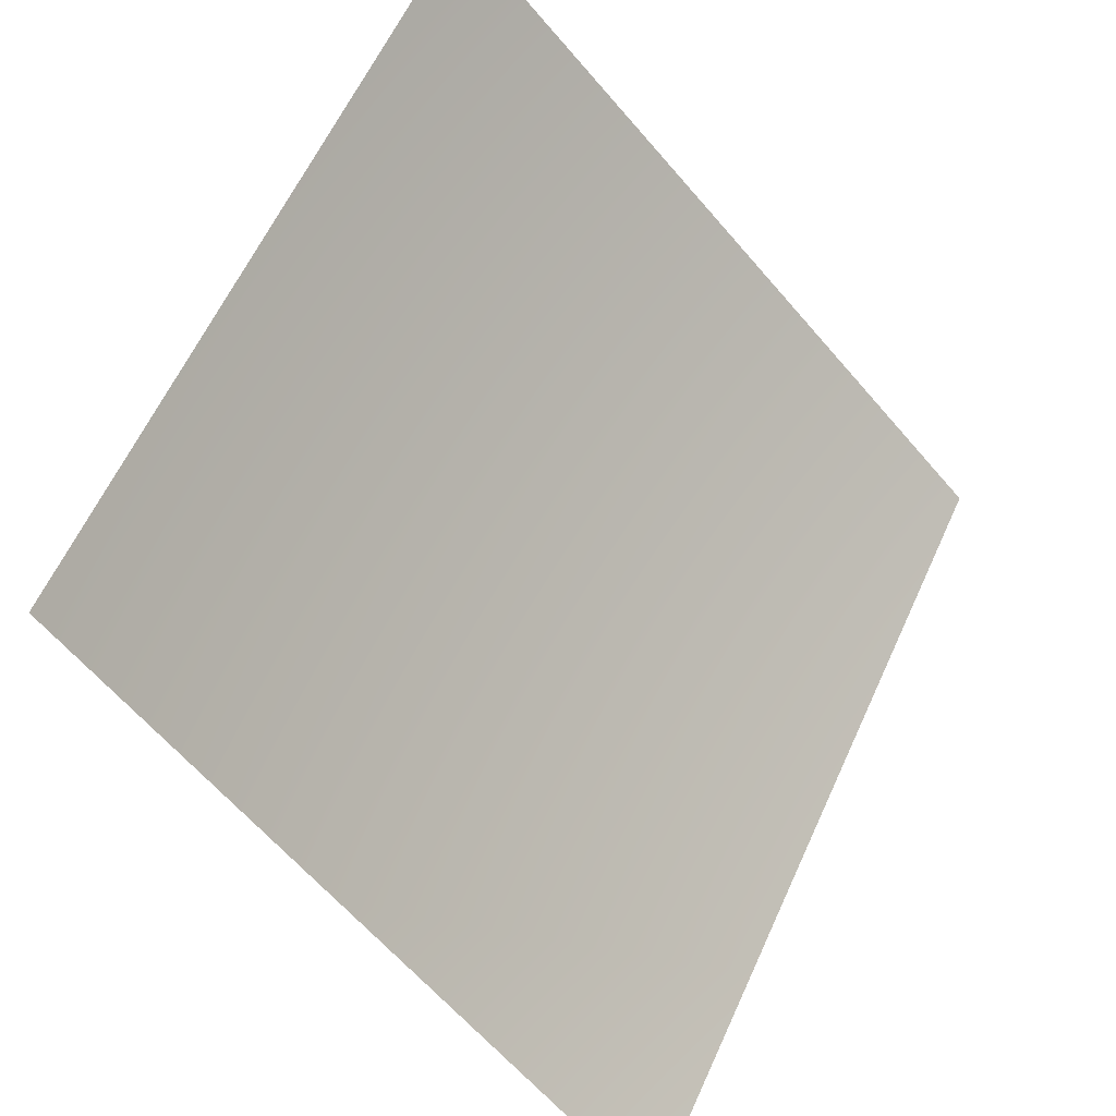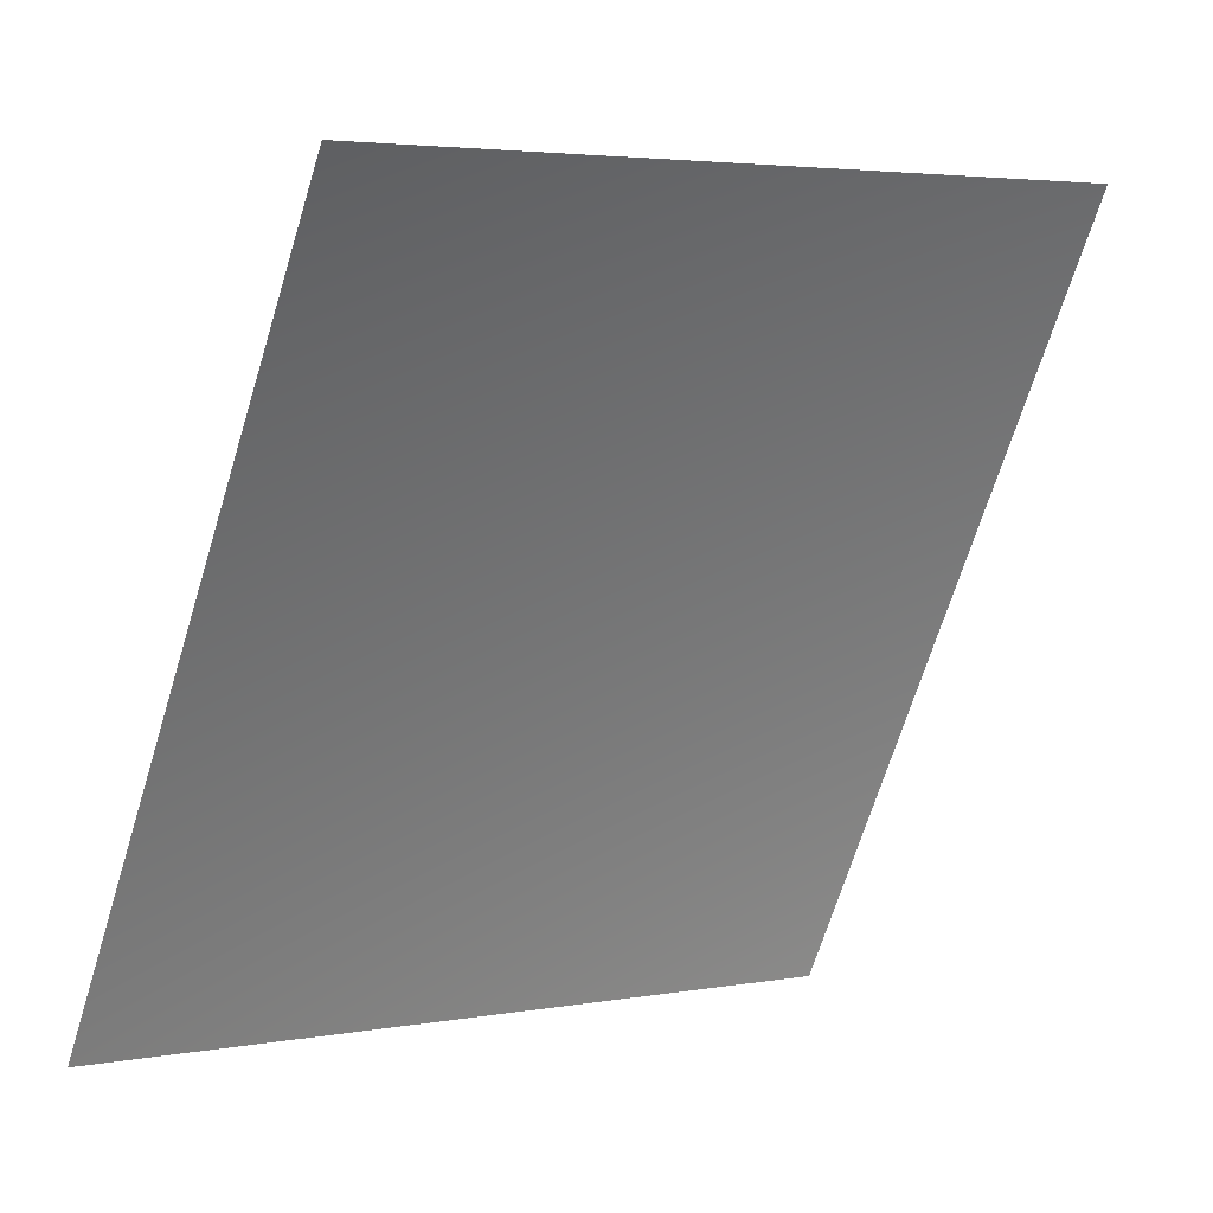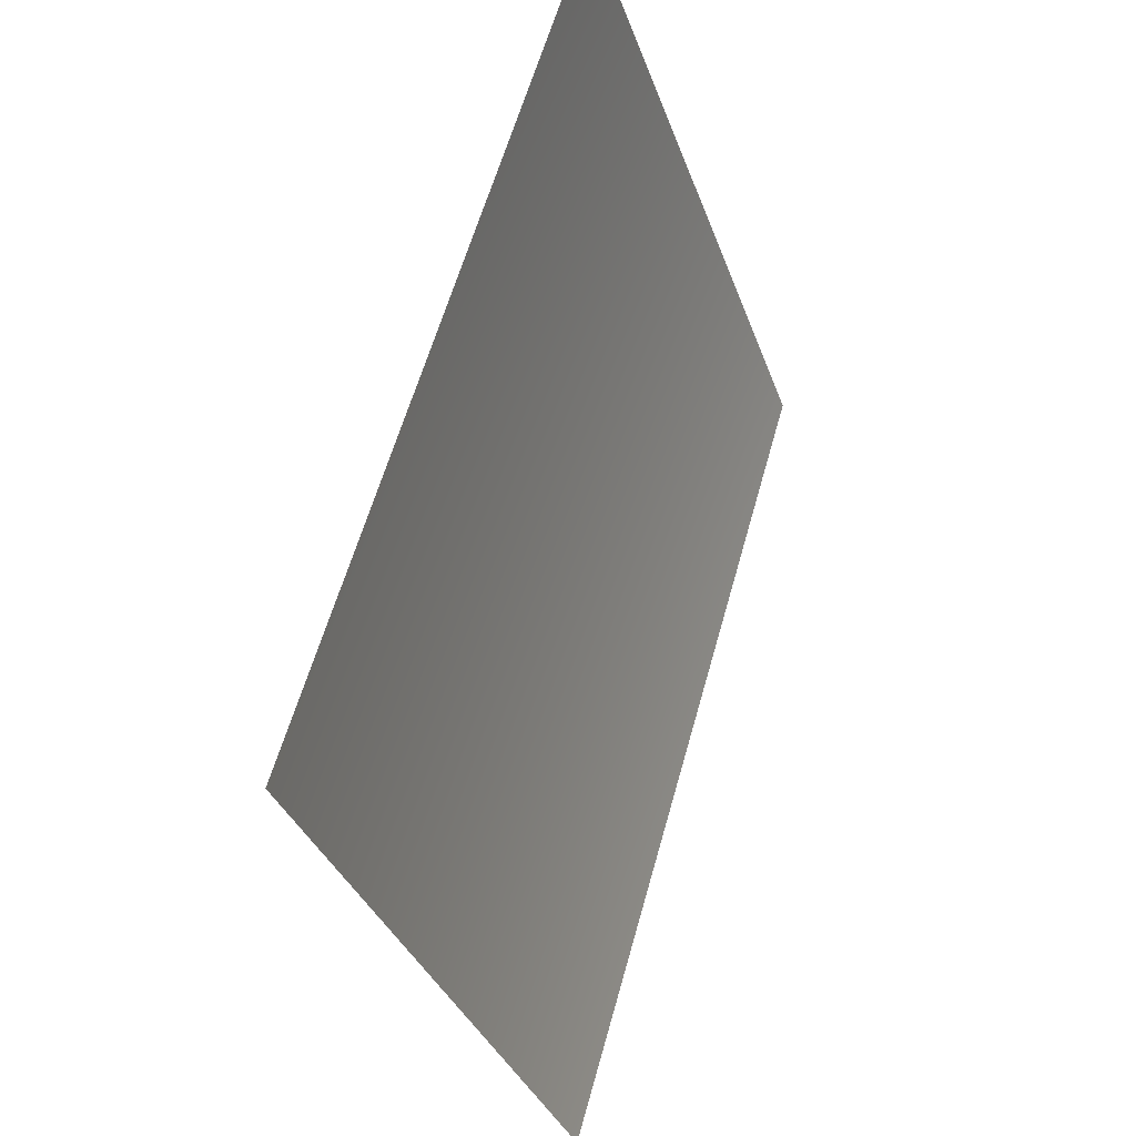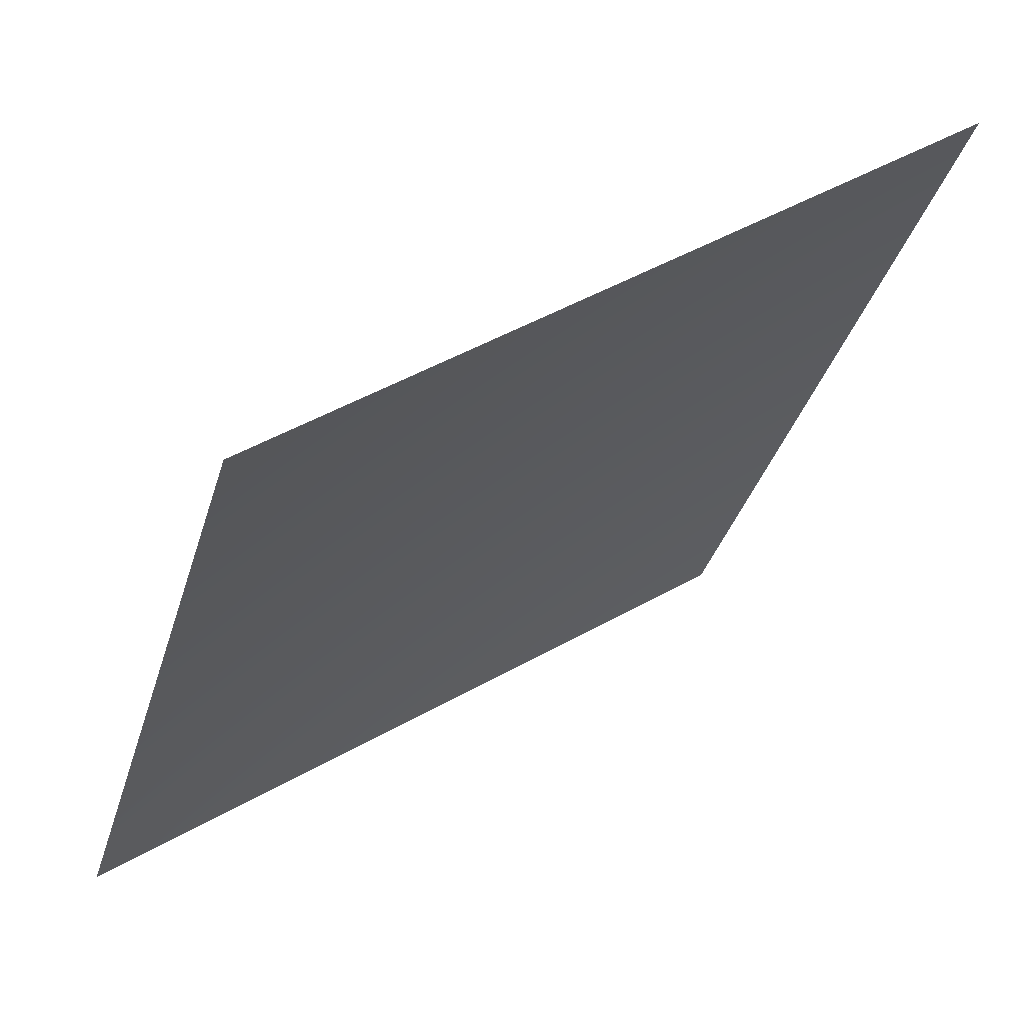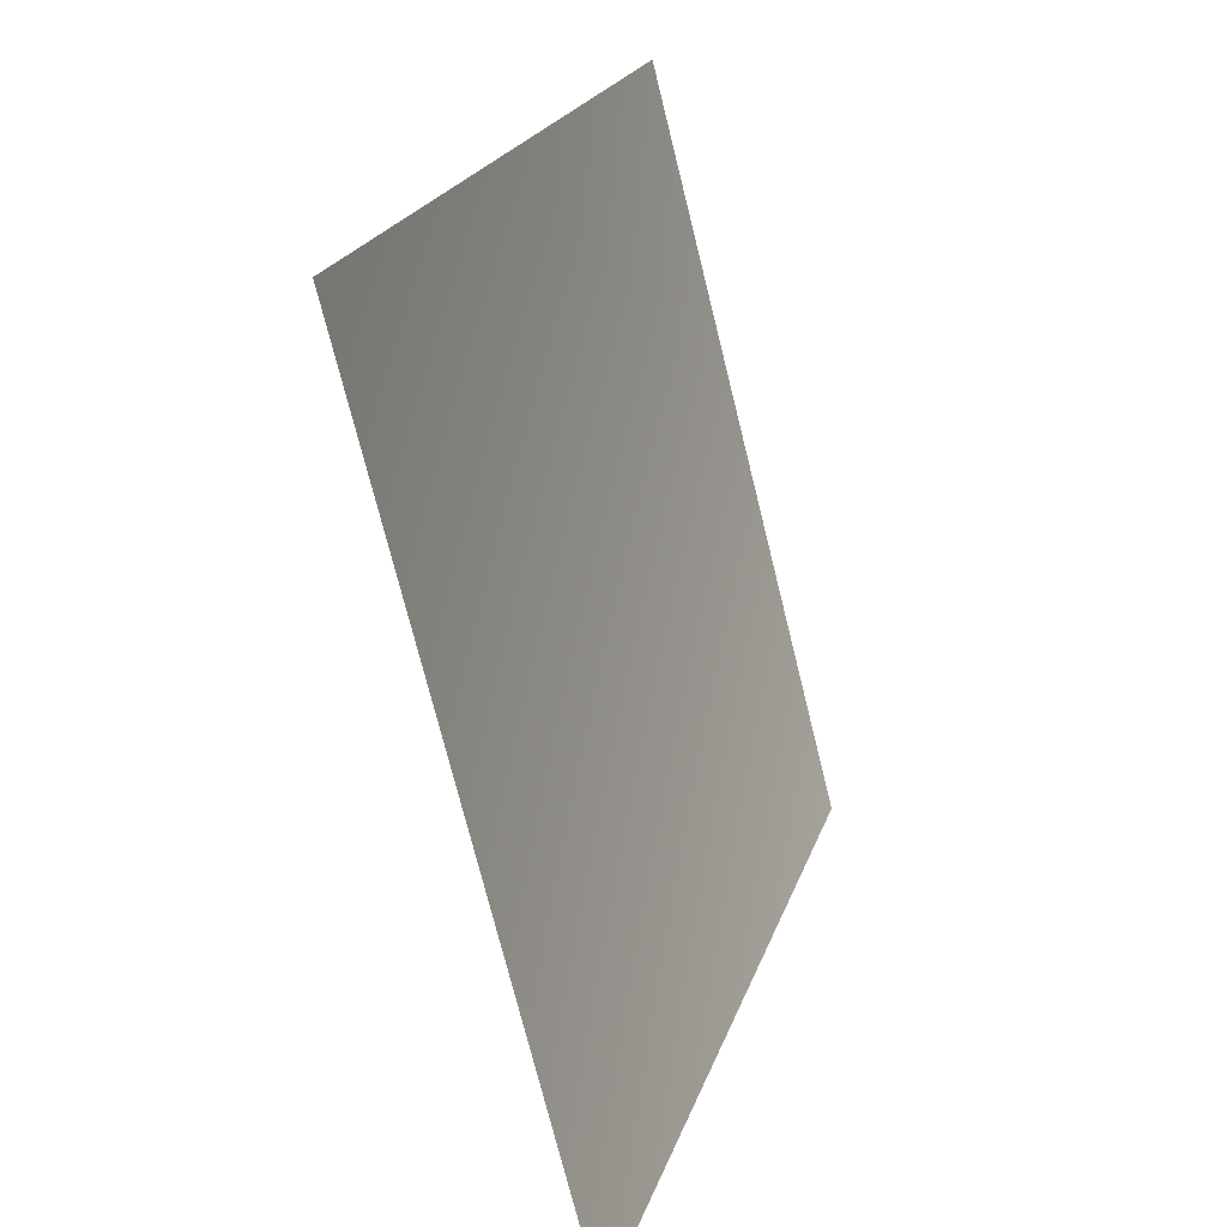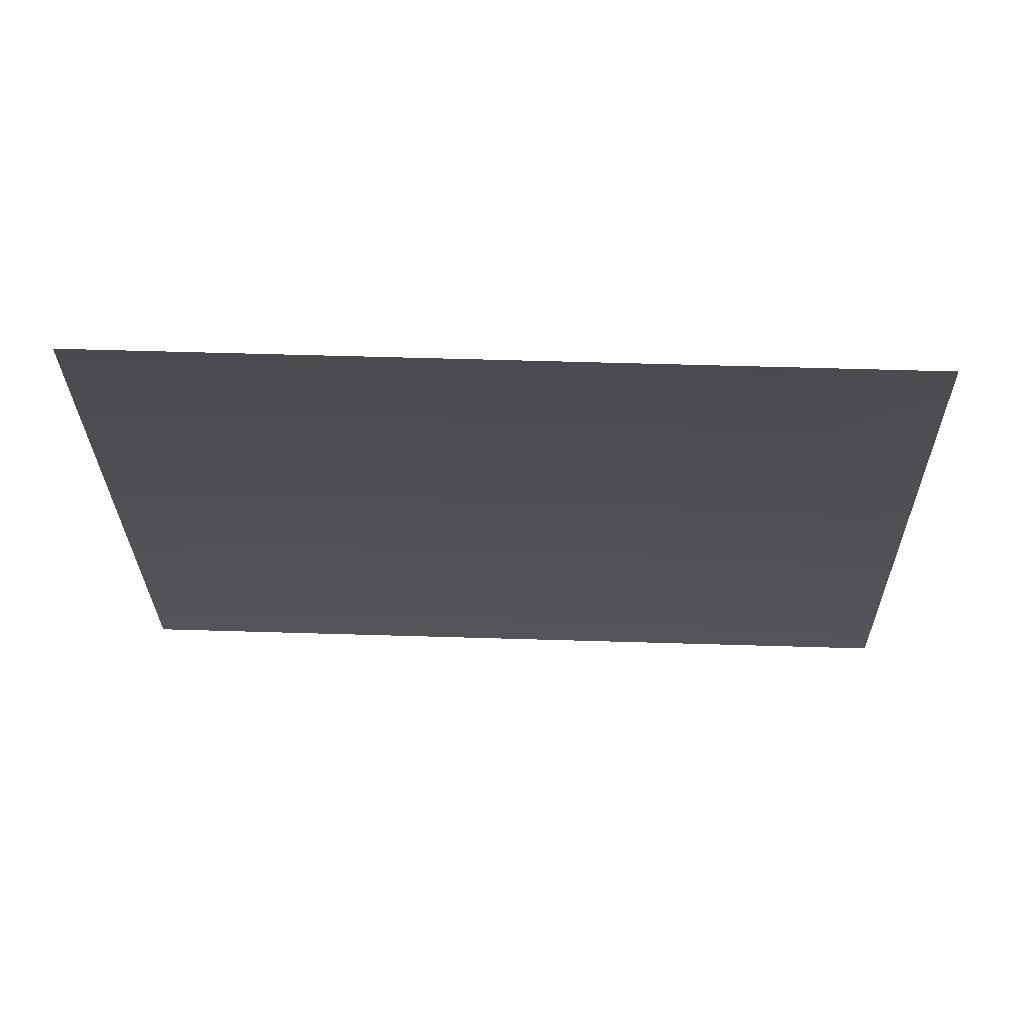
<metadata>
{"format":"obj","ext":"obj","renderer":"f3d","projection":"perspective","resolution":1024,"background":"white","views":[{"elev":-63.6,"azim":-129.7,"up":"+Z"},{"elev":-13.5,"azim":-117.4,"up":"+Z"},{"elev":-30.4,"azim":156.8,"up":"+Y"},{"elev":19.5,"azim":-114.0,"up":"+Z"},{"elev":-71.5,"azim":154.4,"up":"+Y"},{"elev":53.8,"azim":-127.5,"up":"+Y"}]}
</metadata>
<code>
v 6681 1598 4464
v 5681 1598 5681
v 5352 3135 5352
v 6293 3135 4205
f 1 2 3
f 1 3 4

</code>
